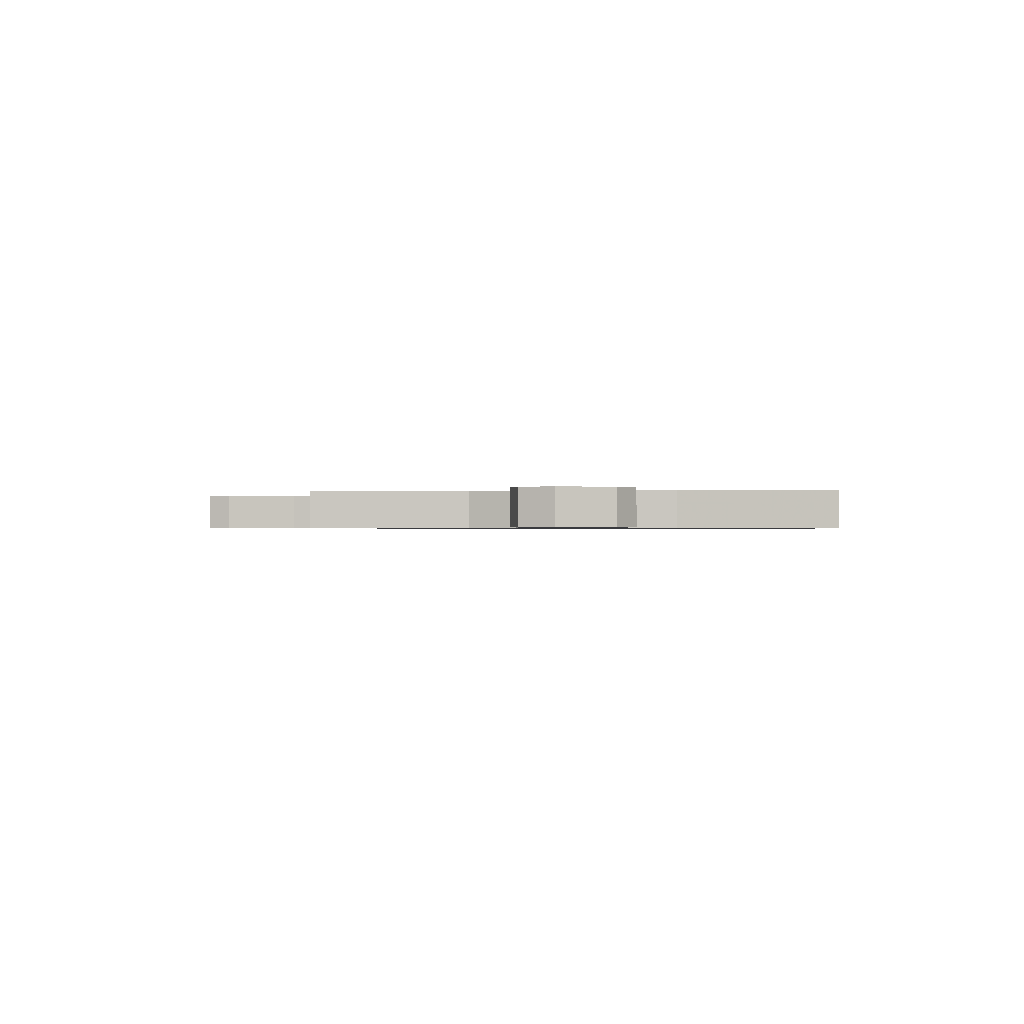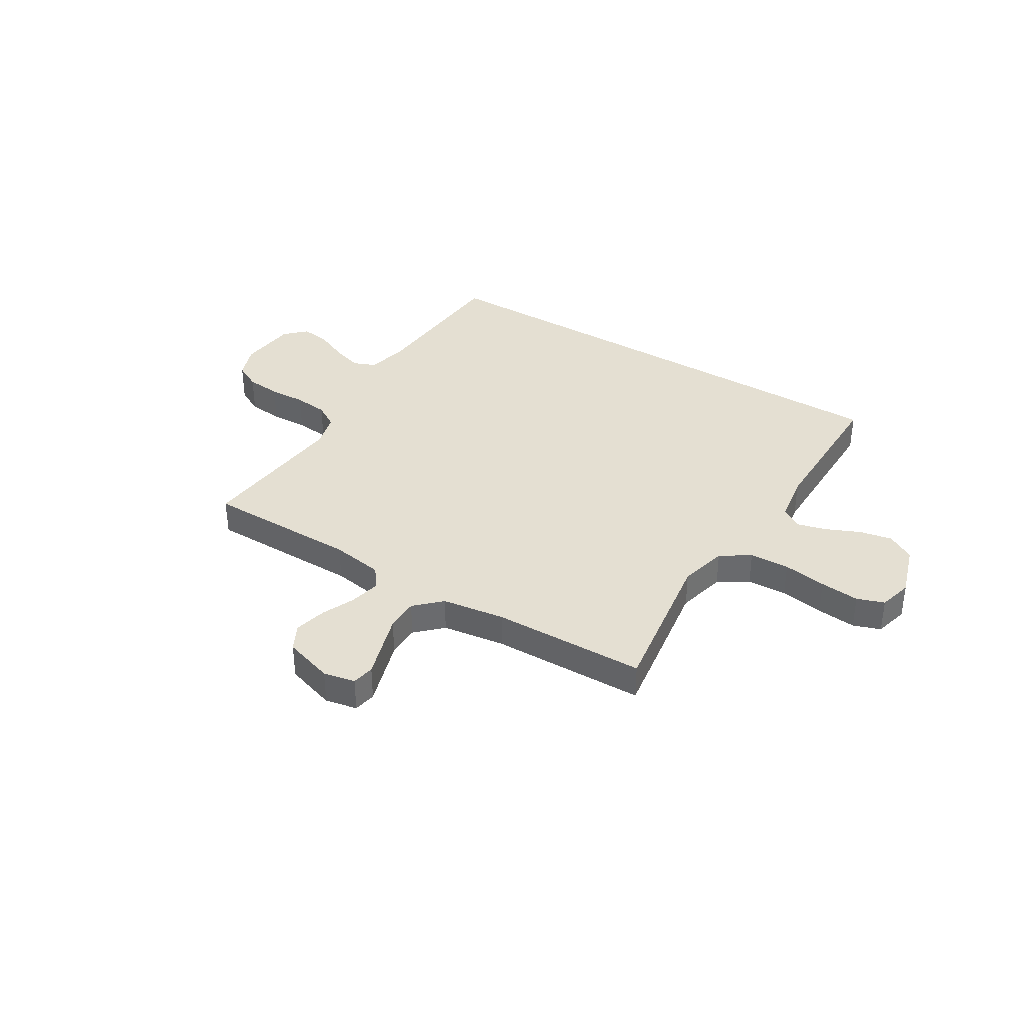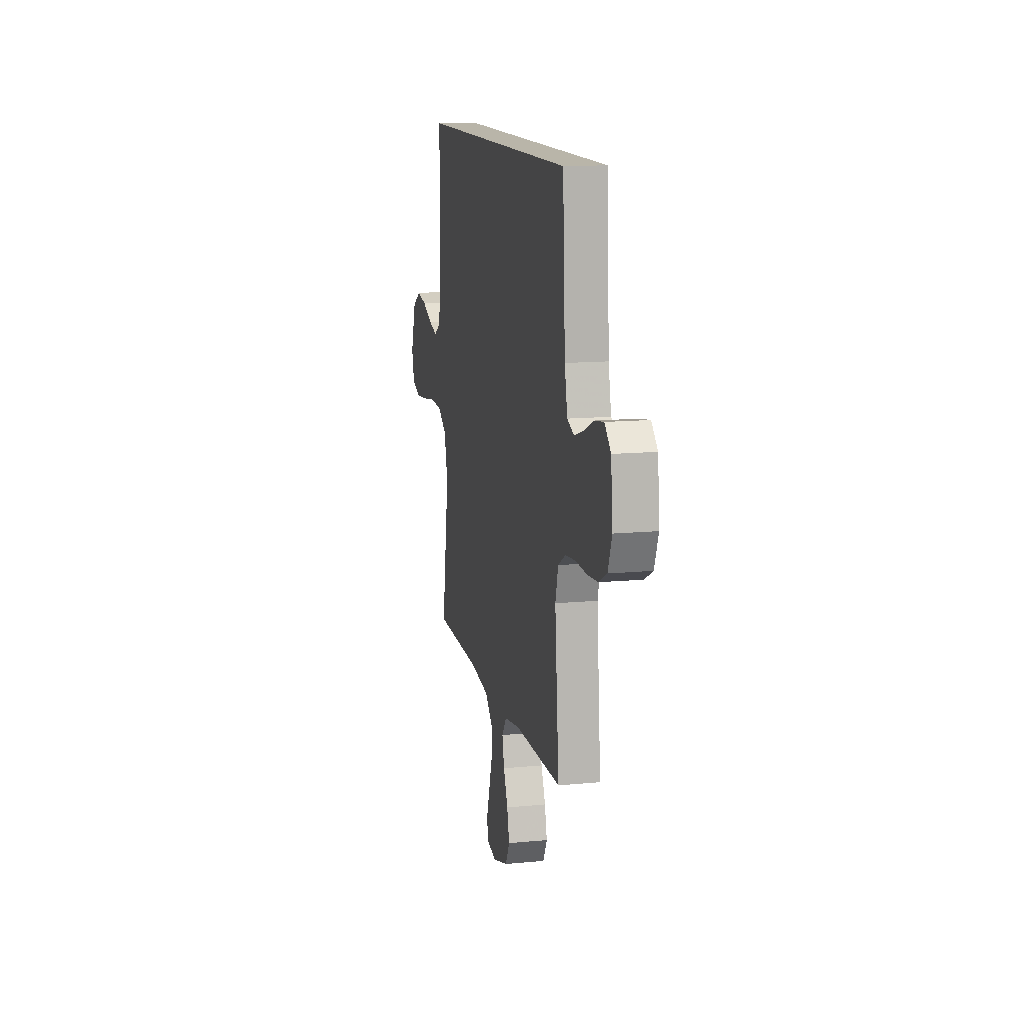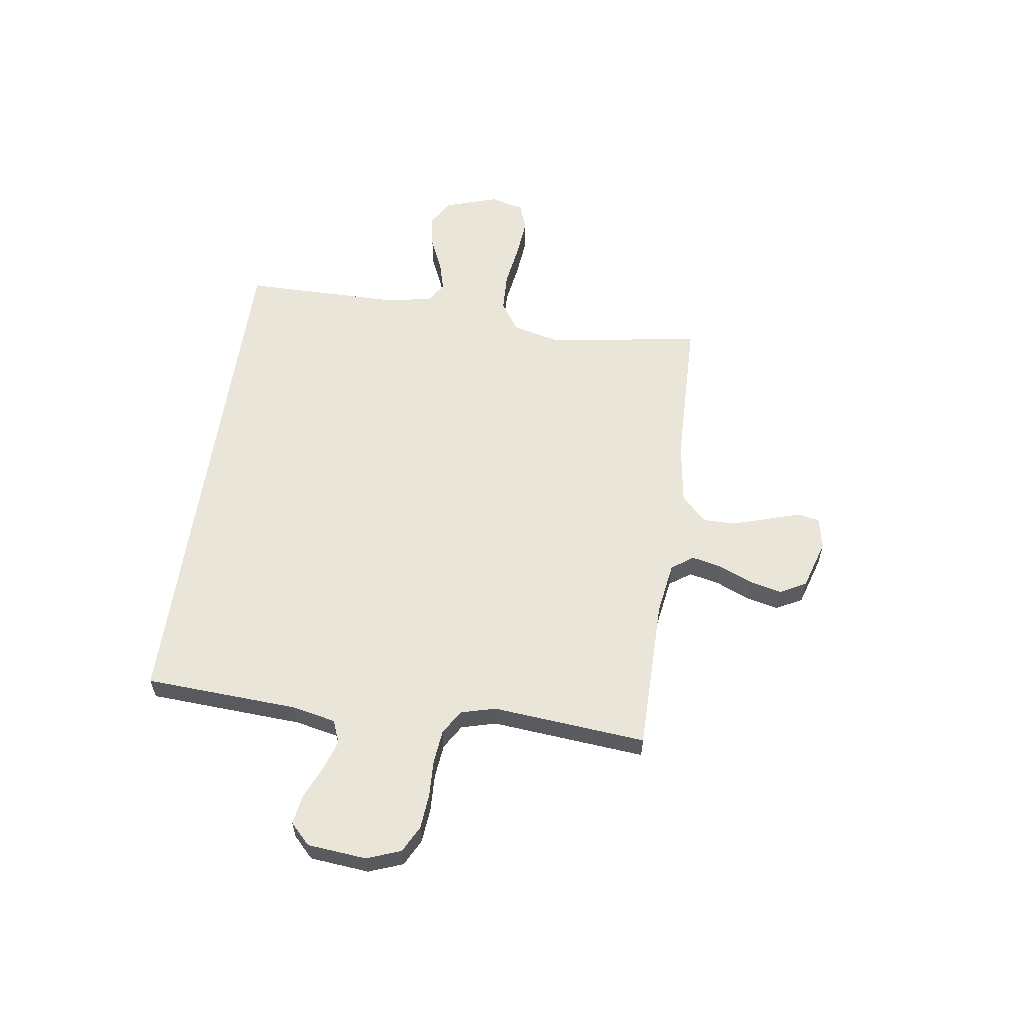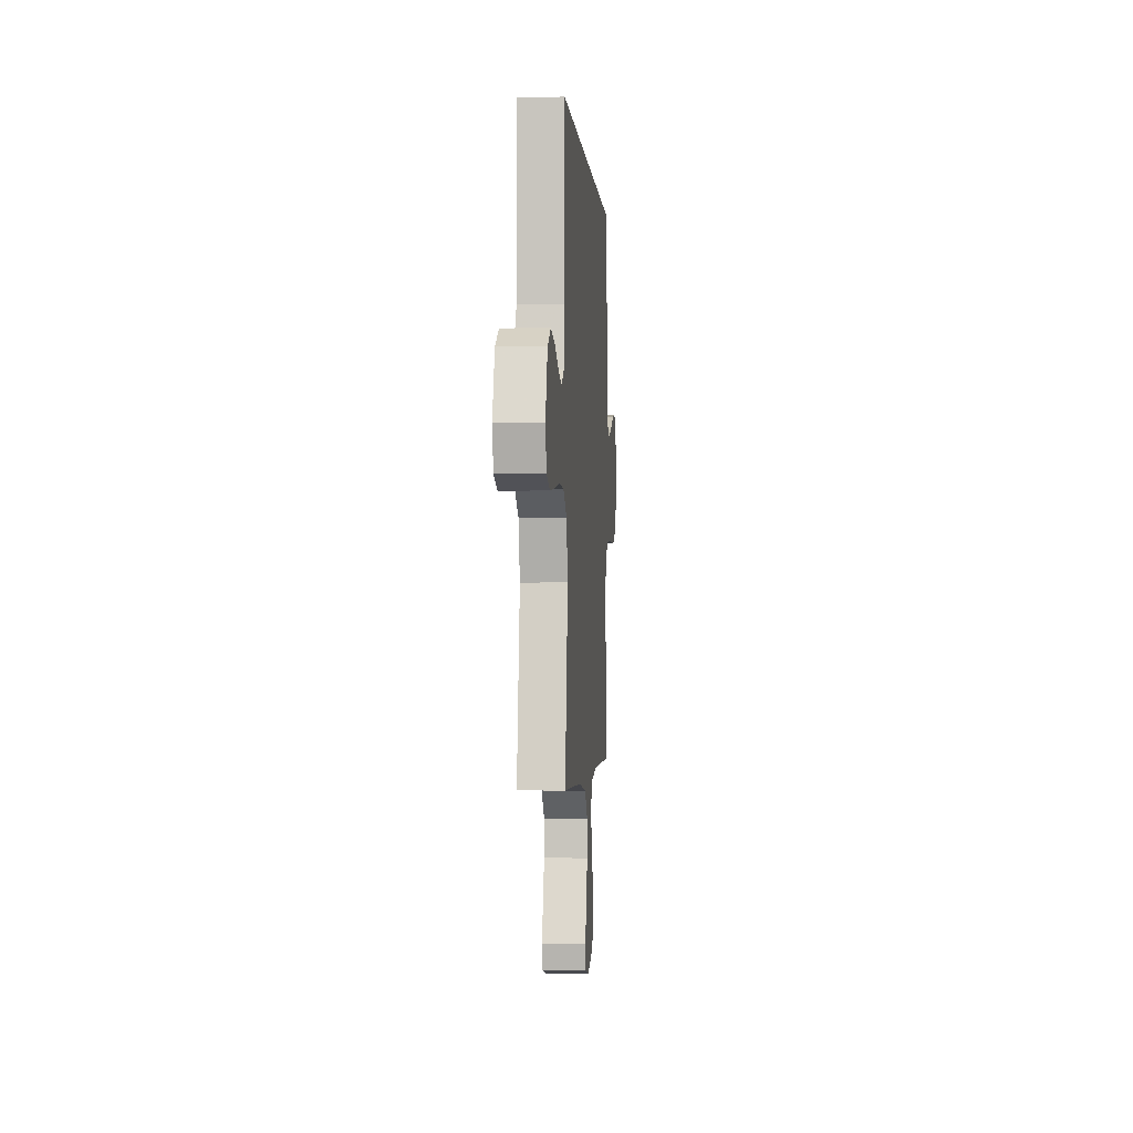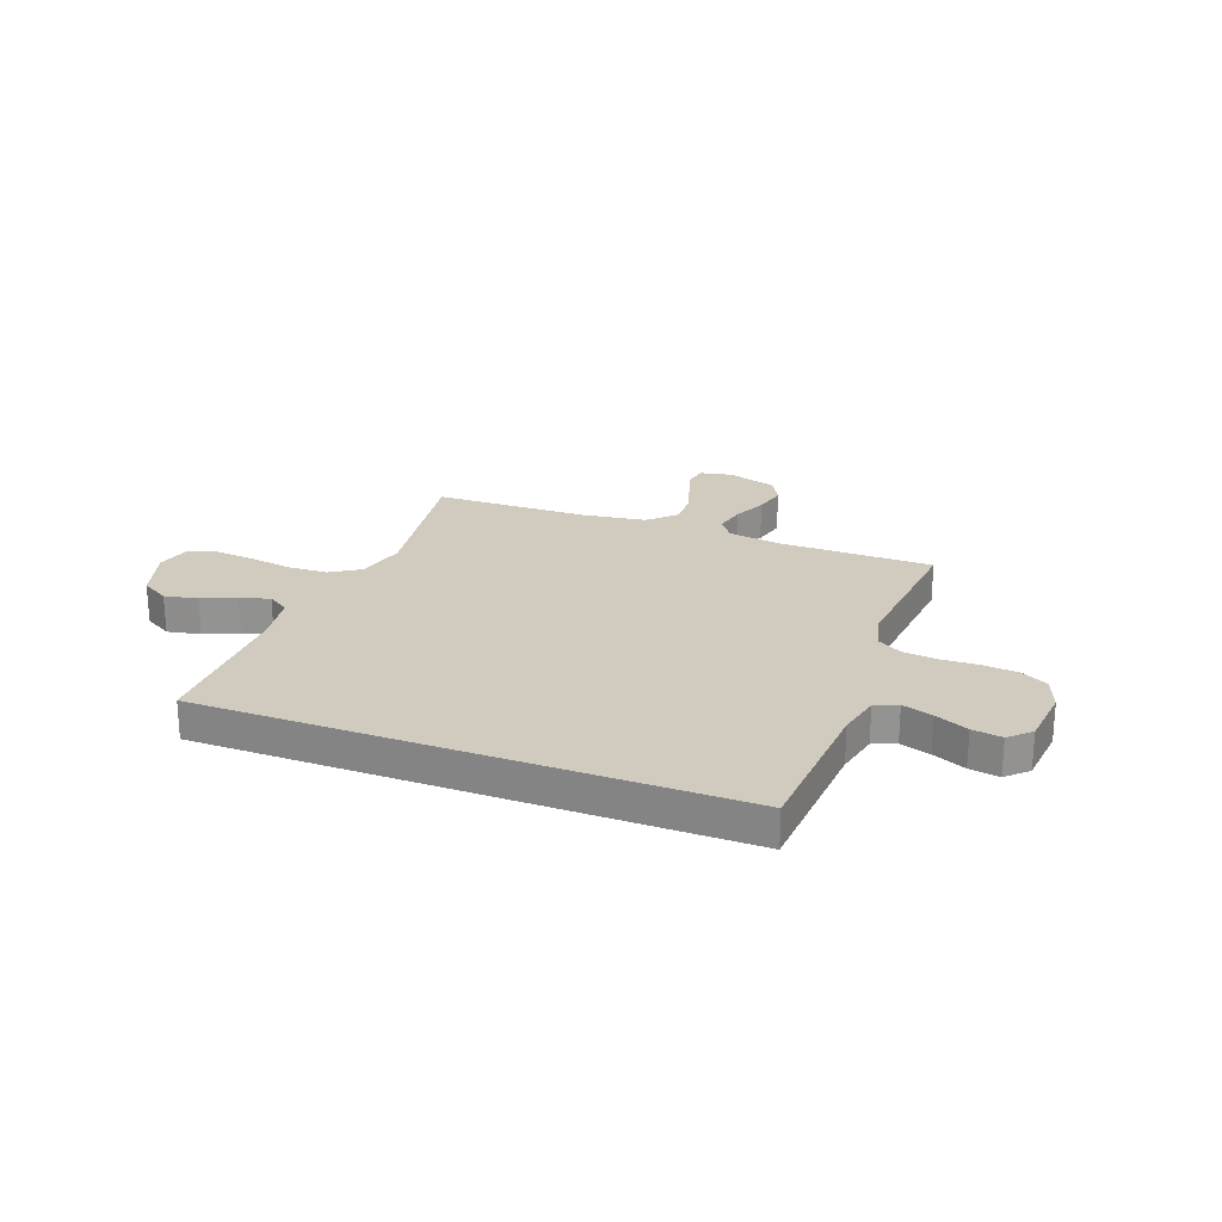
<metadata>
{"format":"obj","ext":"obj","renderer":"f3d","projection":"perspective","resolution":1024,"background":"white","views":[{"elev":-0.6,"azim":-83.9,"up":"+Y"},{"elev":37.0,"azim":-148.2,"up":"+Y"},{"elev":13.4,"azim":77.6,"up":"+Z"},{"elev":58.5,"azim":98.2,"up":"+Y"},{"elev":-1.7,"azim":-85.7,"up":"+Z"},{"elev":23.6,"azim":20.9,"up":"+Y"}]}
</metadata>
<code>
v 0.511 0.07 0.5
v 0.528 0.07 0.2
v 0.546 0.07 0.116
v 0.59 0.07 0.098
v 0.649 0.07 0.117
v 0.713 0.07 0.145
v 0.771 0.07 0.154
v 0.811 0.07 0.115
v 0.822 0.07 0
v 0.797 0.07 -0.066
v 0.745 0.07 -0.093
v 0.677 0.07 -0.099
v 0.605 0.07 -0.096
v 0.539 0.07 -0.103
v 0.491 0.07 -0.132
v 0.473 0.07 -0.2
v 0.5 0.07 -0.5
v 0.2 0.07 -0.501
v 0.098 0.07 -0.517
v 0.068 0.07 -0.559
v 0.081 0.07 -0.618
v 0.109 0.07 -0.683
v 0.124 0.07 -0.746
v 0.097 0.07 -0.797
v 0 0.07 -0.827
v -0.062 0.07 -0.814
v -0.07 0.07 -0.77
v -0.05 0.07 -0.707
v -0.028 0.07 -0.637
v -0.028 0.07 -0.573
v -0.077 0.07 -0.525
v -0.2 0.07 -0.507
v -0.5 0.07 -0.5
v -0.453 0.07 -0.2
v -0.476 0.07 -0.106
v -0.533 0.07 -0.068
v -0.611 0.07 -0.065
v -0.696 0.07 -0.078
v -0.773 0.07 -0.085
v -0.826 0.07 -0.066
v -0.843 0.07 0
v -0.809 0.07 0.104
v -0.755 0.07 0.135
v -0.691 0.07 0.122
v -0.626 0.07 0.093
v -0.568 0.07 0.077
v -0.527 0.07 0.103
v -0.511 0.07 0.2
v -0.51 0.07 0.5
v 0.511 0 0.5
v 0.528 0 0.2
v 0.546 0 0.116
v 0.59 0 0.098
v 0.649 0 0.117
v 0.713 0 0.145
v 0.771 0 0.154
v 0.811 0 0.115
v 0.822 0 0
v 0.797 0 -0.066
v 0.745 0 -0.093
v 0.677 0 -0.099
v 0.605 0 -0.096
v 0.539 0 -0.103
v 0.491 0 -0.132
v 0.473 0 -0.2
v 0.5 0 -0.5
v 0.2 0 -0.501
v 0.098 0 -0.517
v 0.068 0 -0.559
v 0.081 0 -0.618
v 0.109 0 -0.683
v 0.124 0 -0.746
v 0.097 0 -0.797
v 0 0 -0.827
v -0.062 0 -0.814
v -0.07 0 -0.77
v -0.05 0 -0.707
v -0.028 0 -0.637
v -0.028 0 -0.573
v -0.077 0 -0.525
v -0.2 0 -0.507
v -0.5 0 -0.5
v -0.453 0 -0.2
v -0.476 0 -0.106
v -0.533 0 -0.068
v -0.611 0 -0.065
v -0.696 0 -0.078
v -0.773 0 -0.085
v -0.826 0 -0.066
v -0.843 0 0
v -0.809 0 0.104
v -0.755 0 0.135
v -0.691 0 0.122
v -0.626 0 0.093
v -0.568 0 0.077
v -0.527 0 0.103
v -0.511 0 0.2
v -0.51 0 0.5
f 48 49 1 2
f 47 48 2 3
f 46 47 3 4
f 42 43 44 45
f 42 45 46
f 41 42 46
f 40 41 46 4
f 37 38 39 40
f 32 33 34
f 31 32 34 35
f 30 31 35
f 25 26 27 28
f 25 28 29
f 24 25 29 30
f 21 22 23 24
f 20 21 24 30
f 16 17 18
f 15 16 18 19
f 10 11 12 13
f 10 13 14
f 9 10 14
f 8 9 14
f 5 6 7 8
f 4 5 8 14
f 37 40 4
f 36 37 4 14
f 35 36 14 15
f 19 20 30 35
f 15 19 35
f 51 50 98 97
f 52 51 97 96
f 53 52 96 95
f 94 93 92 91
f 95 94 91
f 95 91 90
f 53 95 90 89
f 89 88 87 86
f 83 82 81
f 84 83 81 80
f 84 80 79
f 77 76 75 74
f 78 77 74
f 79 78 74 73
f 73 72 71 70
f 79 73 70 69
f 67 66 65
f 68 67 65 64
f 62 61 60 59
f 63 62 59
f 63 59 58
f 63 58 57
f 57 56 55 54
f 63 57 54 53
f 53 89 86
f 63 53 86 85
f 64 63 85 84
f 84 79 69 68
f 84 68 64
f 1 50 51 2
f 2 51 52 3
f 3 52 53 4
f 4 53 54 5
f 5 54 55 6
f 6 55 56 7
f 7 56 57 8
f 8 57 58 9
f 9 58 59 10
f 10 59 60 11
f 11 60 61 12
f 12 61 62 13
f 13 62 63 14
f 14 63 64 15
f 15 64 65 16
f 16 65 66 17
f 17 66 67 18
f 18 67 68 19
f 19 68 69 20
f 20 69 70 21
f 21 70 71 22
f 22 71 72 23
f 23 72 73 24
f 24 73 74 25
f 25 74 75 26
f 26 75 76 27
f 27 76 77 28
f 28 77 78 29
f 29 78 79 30
f 30 79 80 31
f 31 80 81 32
f 32 81 82 33
f 33 82 83 34
f 34 83 84 35
f 35 84 85 36
f 36 85 86 37
f 37 86 87 38
f 38 87 88 39
f 39 88 89 40
f 40 89 90 41
f 41 90 91 42
f 42 91 92 43
f 43 92 93 44
f 44 93 94 45
f 45 94 95 46
f 46 95 96 47
f 47 96 97 48
f 48 97 98 49
f 49 98 50 1

</code>
